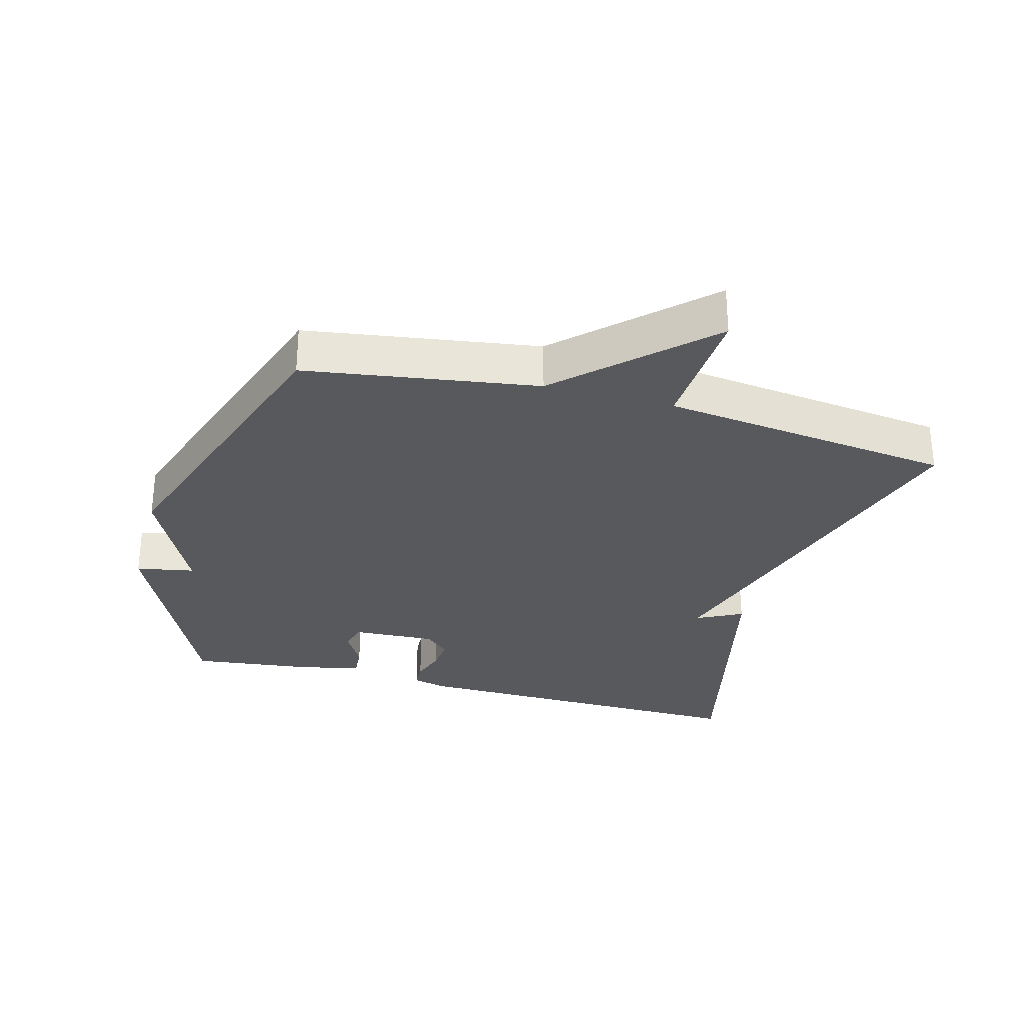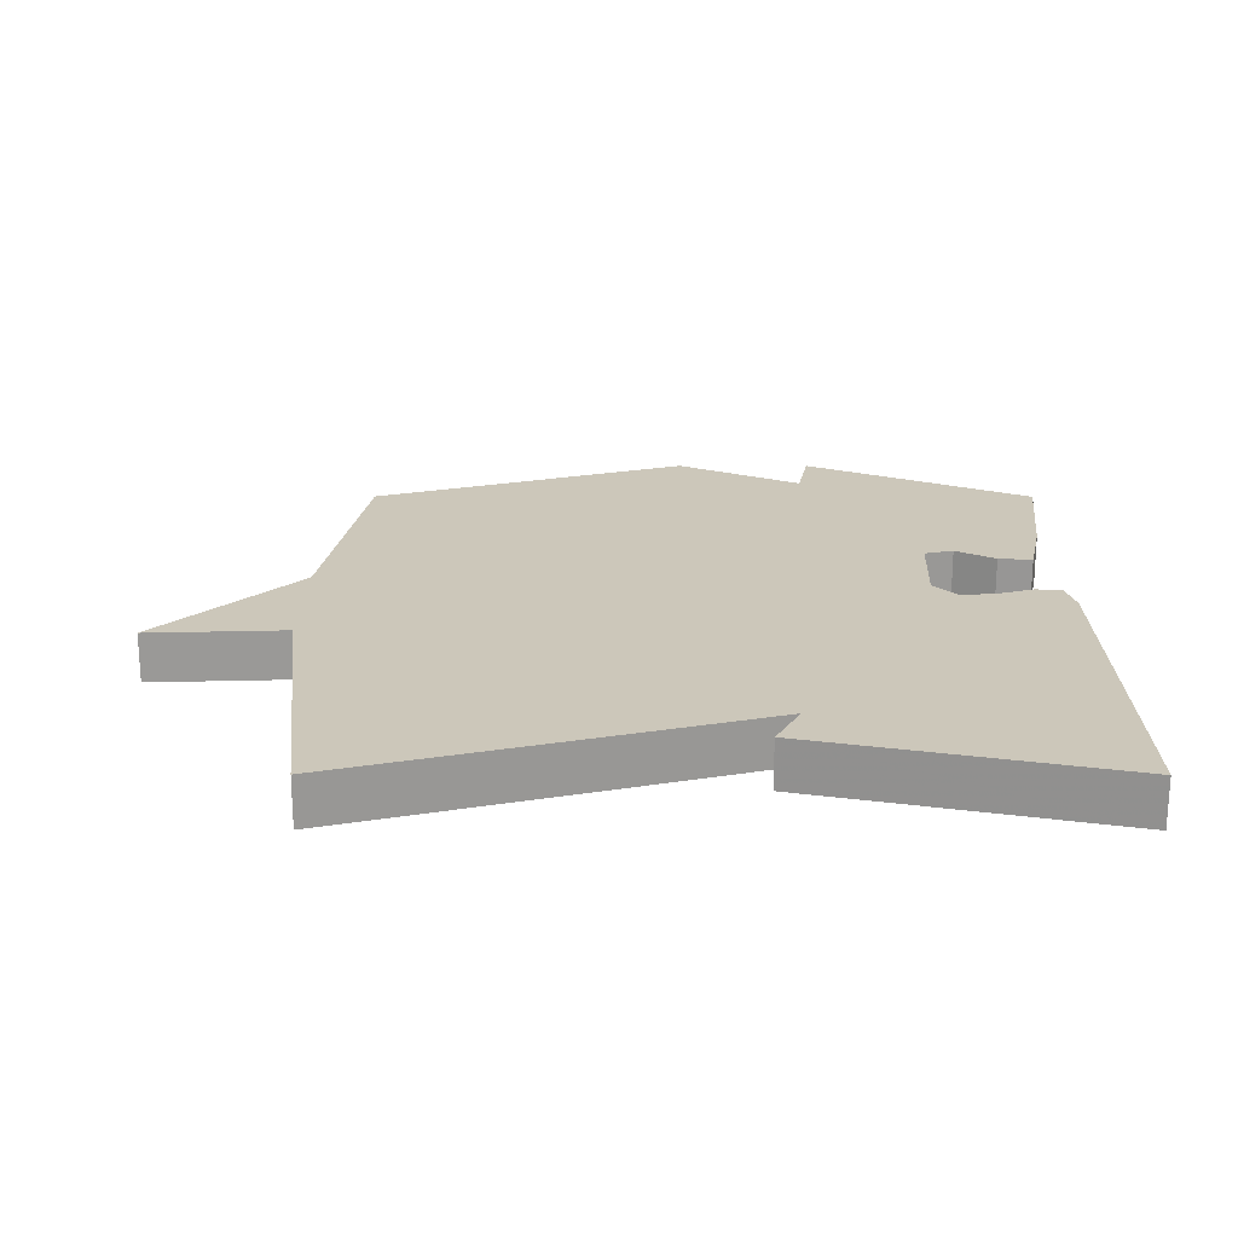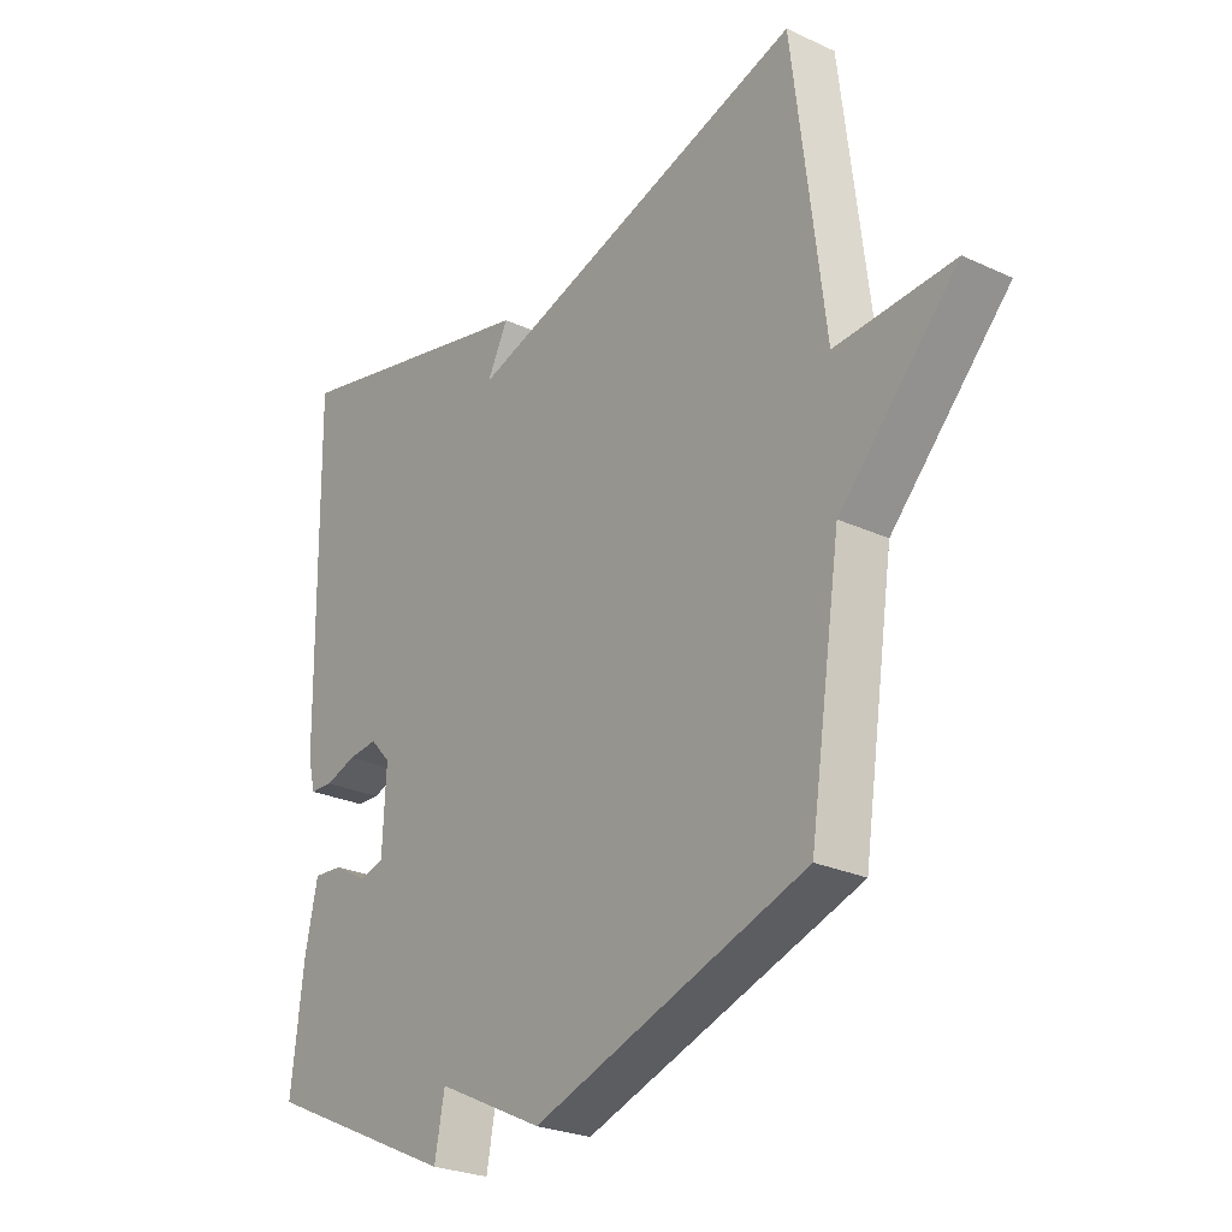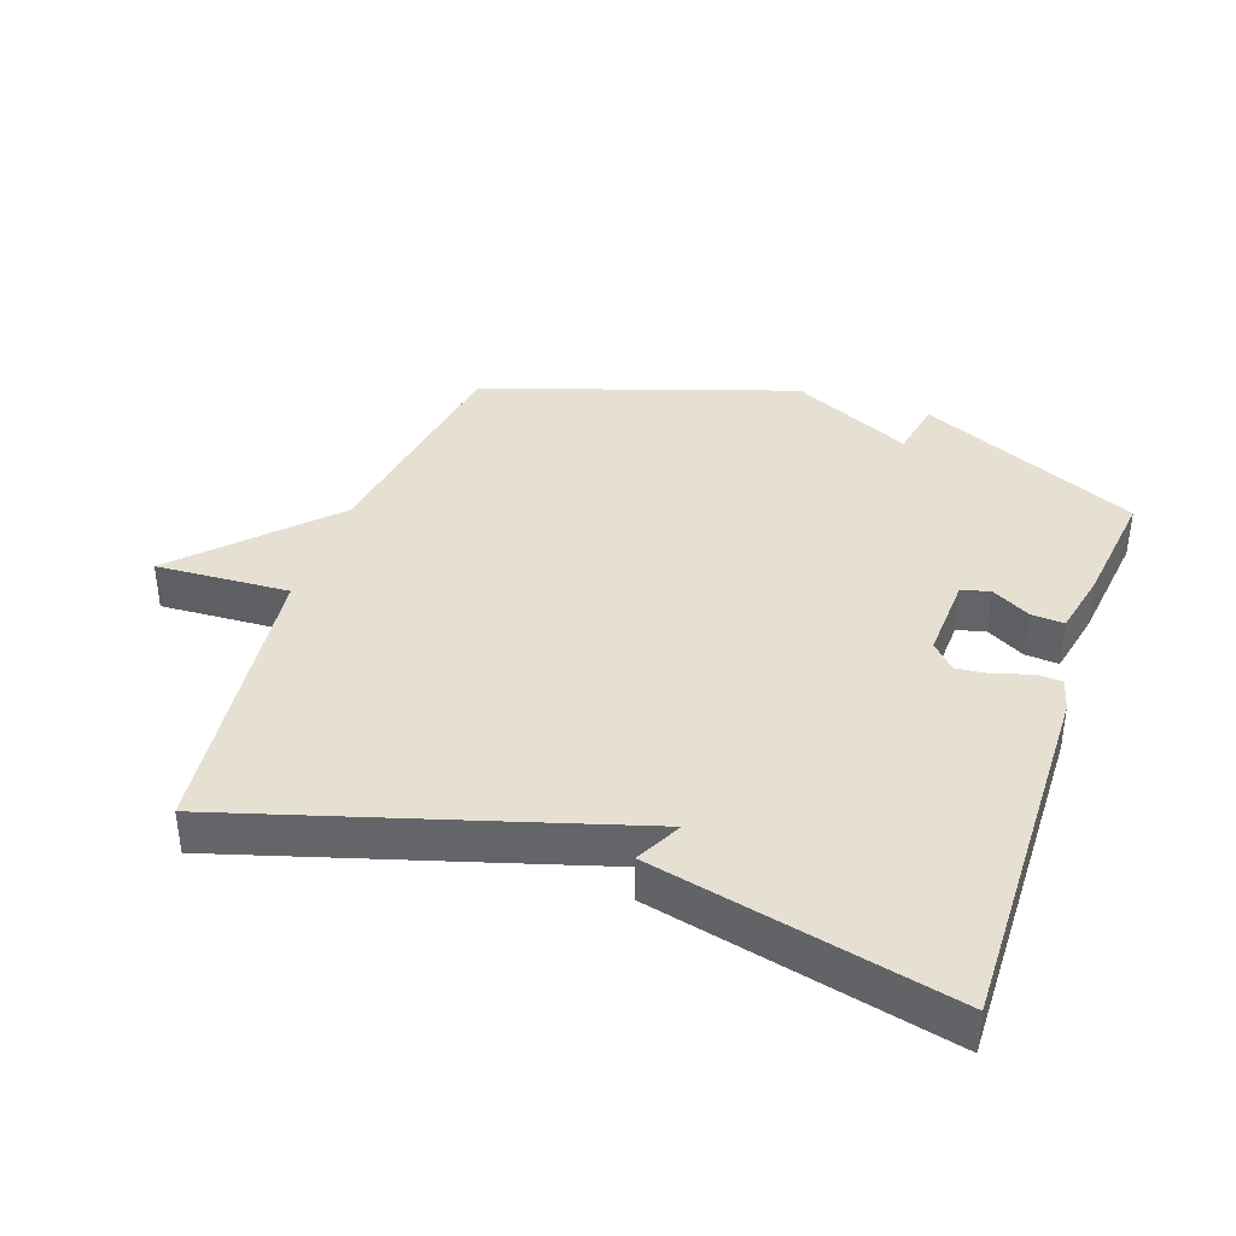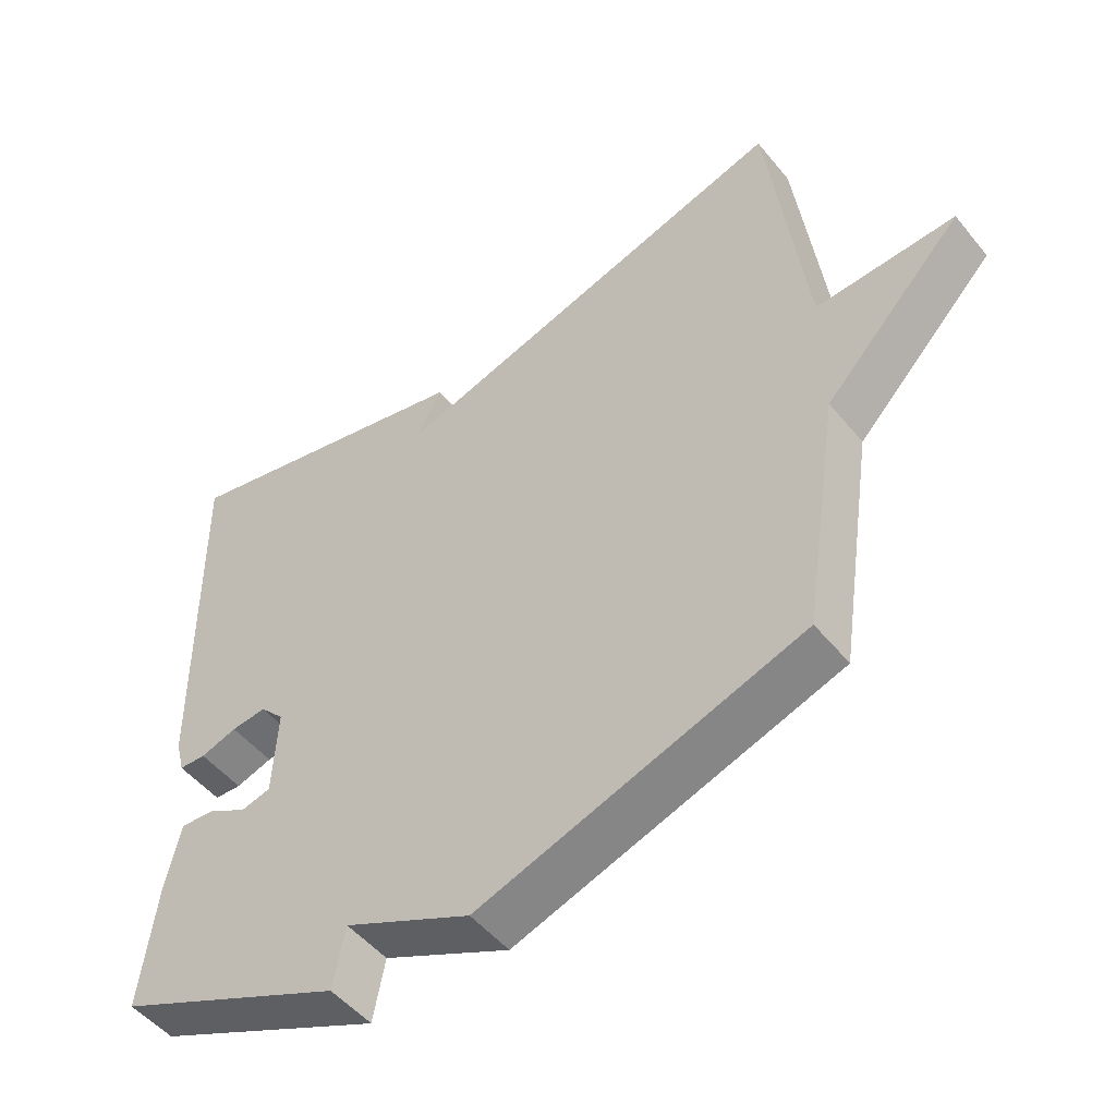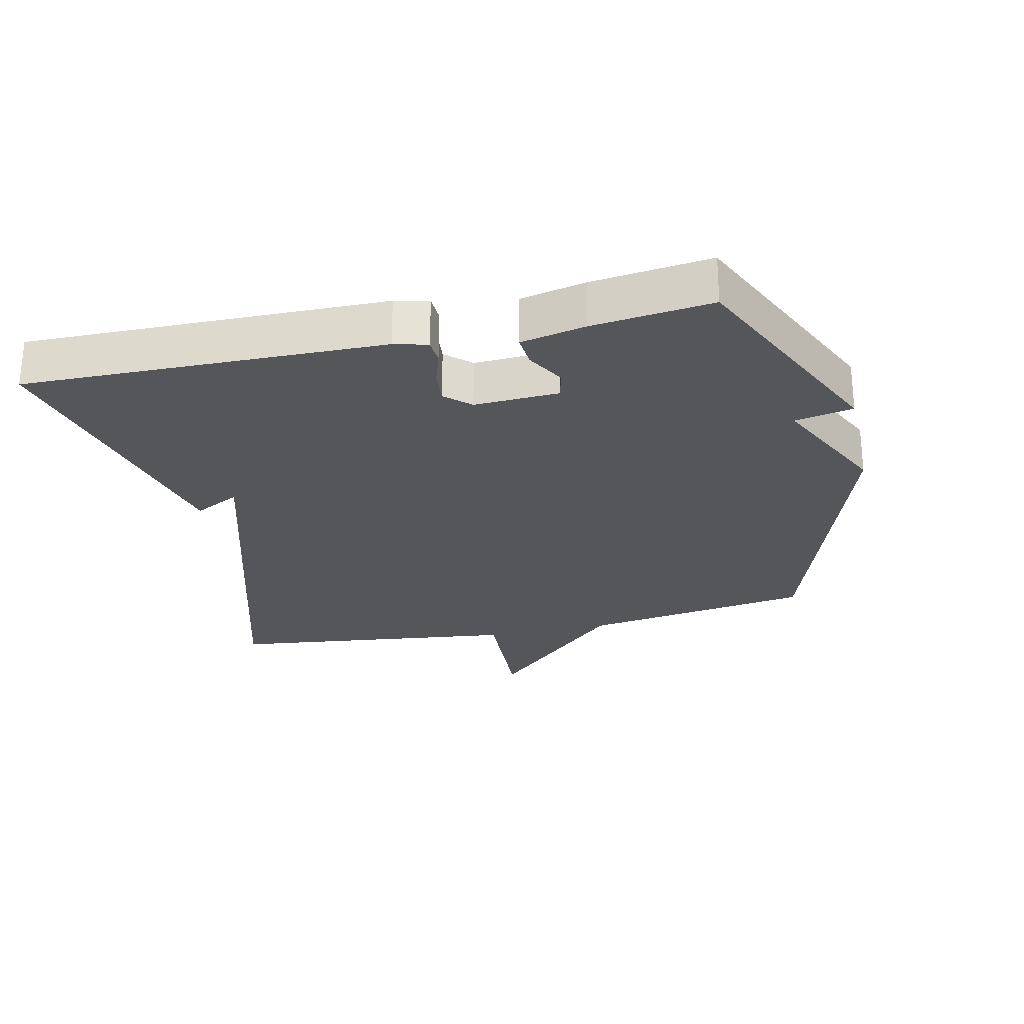
<metadata>
{"format":"obj","ext":"obj","renderer":"f3d","projection":"perspective","resolution":1024,"background":"white","views":[{"elev":-29.8,"azim":-105.3,"up":"+Y"},{"elev":21.3,"azim":0.1,"up":"+Y"},{"elev":-26.0,"azim":-126.2,"up":"+Z"},{"elev":38.3,"azim":19.0,"up":"+Y"},{"elev":-50.6,"azim":-142.2,"up":"+Z"},{"elev":-26.0,"azim":102.7,"up":"+Y"}]}
</metadata>
<code>
v 0.5 0.07 -0.5
v 0.167 0.07 -0.654
v 0.15 0.07 -0.565
v -0.033 0.07 -0.654
v -0.5 0.07 -0.5
v -0.554 0.07 -0.146
v -0.756 0.07 0.064
v -0.554 0.07 0.054
v -0.5 0.07 0.5
v -0.144 0.07 0.395
v 0.092 0.07 0.325
v 0.056 0.07 0.395
v 0.5 0.07 0.5
v 0.491 0.07 -0.047
v 0.478 0.07 -0.098
v 0.439 0.07 -0.1
v 0.386 0.07 -0.083
v 0.335 0.07 -0.078
v 0.3 0.07 -0.116
v 0.306 0.07 -0.245
v 0.349 0.07 -0.256
v 0.407 0.07 -0.223
v 0.457 0.07 -0.219
v 0.478 0.07 -0.318
v 0.5 0 -0.5
v 0.167 0 -0.654
v 0.15 0 -0.565
v -0.033 0 -0.654
v -0.5 0 -0.5
v -0.554 0 -0.146
v -0.756 0 0.064
v -0.554 0 0.054
v -0.5 0 0.5
v -0.144 0 0.395
v 0.092 0 0.325
v 0.056 0 0.395
v 0.5 0 0.5
v 0.491 0 -0.047
v 0.478 0 -0.098
v 0.439 0 -0.1
v 0.386 0 -0.083
v 0.335 0 -0.078
v 0.3 0 -0.116
v 0.306 0 -0.245
v 0.349 0 -0.256
v 0.407 0 -0.223
v 0.457 0 -0.219
v 0.478 0 -0.318
f 1 2 3
f 24 1 3
f 23 24 3
f 22 23 3
f 21 22 3
f 4 5 6
f 3 4 6
f 21 3 6
f 20 21 6
f 6 7 8
f 20 6 8
f 19 20 8
f 9 10 11
f 8 9 11
f 19 8 11
f 18 19 11
f 12 13 14
f 11 12 14
f 18 11 14
f 17 18 14
f 14 15 16 17
f 27 26 25
f 27 25 48
f 27 48 47
f 27 47 46
f 27 46 45
f 30 29 28
f 30 28 27
f 30 27 45
f 30 45 44
f 32 31 30
f 32 30 44
f 32 44 43
f 35 34 33
f 35 33 32
f 35 32 43
f 35 43 42
f 38 37 36
f 38 36 35
f 38 35 42
f 38 42 41
f 41 40 39 38
f 1 25 26 2
f 2 26 27 3
f 3 27 28 4
f 4 28 29 5
f 5 29 30 6
f 6 30 31 7
f 7 31 32 8
f 8 32 33 9
f 9 33 34 10
f 10 34 35 11
f 11 35 36 12
f 12 36 37 13
f 13 37 38 14
f 14 38 39 15
f 15 39 40 16
f 16 40 41 17
f 17 41 42 18
f 18 42 43 19
f 19 43 44 20
f 20 44 45 21
f 21 45 46 22
f 22 46 47 23
f 23 47 48 24
f 24 48 25 1

</code>
